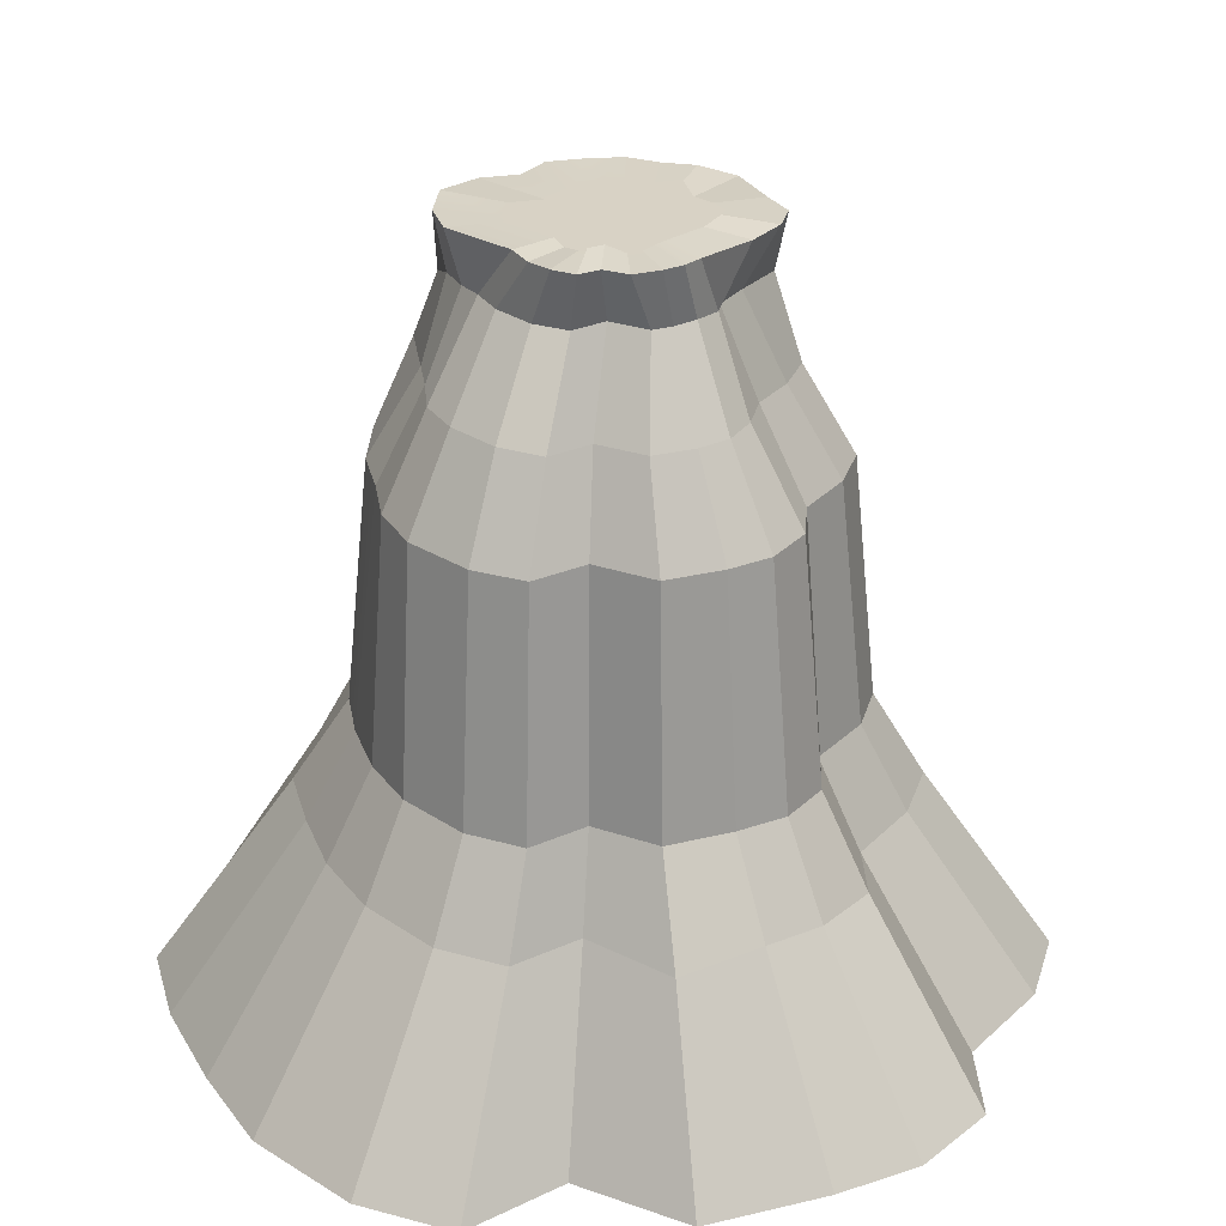
<metadata>
{"format":"obj","ext":"obj","renderer":"f3d","projection":"perspective","resolution":1024,"background":"white","views":[{"elev":25.0,"azim":169.4,"up":"+Z"}]}
</metadata>
<code>
g Cube
v 11.72 -0.8875 0.1009
v 11.84 -3.547 -0.1062
v 10.51 -6.374 0.5725
v 7.205 5.085 -0.03408
v 18.58 -0.4975 0.02284
v 12.39 8.246 -0.09394
v 6.311 -6.975 0.5243
v 6.489 7.212 -0.5102
v 5.26 9.008 -0.3868
v 3.09 -9.164 0.8471
v 7.461 -16.24 0.7389
v 12.37 -16.22 0.6022
v 4.214 -18.96 1.265
v 4.425 9.576 -0.005216
v 9.258 14.4 -0.5096
v 6.647 15.73 -0.8082
v 2.322 8.626 -0.01422
v 1.814 -12.06 0.7246
v -0.552 -19.54 1.221
v 0.1571 10.25 -0.6007
v -0.7093 -12.19 0.8488
v -5.385 -19.65 1.107
v -3.716 -11.38 0.7591
v -1.625 9.986 -0.5273
v 0.9904 16.45 -0.9028
v -2.545 16.18 -0.6944
v -3.011 9.51 -0.08184
v -4.427 8.4 -0.02251
v -6.81 -9.94 0.6976
v -9.321 5.101 0.1837
v -8.859 -16.43 1.206
v -5.385 -19.65 1.107
v -10.07 -9.545 0.9901
v -12.94 -15 1.079
v -8.859 -16.43 1.206
v -10.58 -5.993 0.1782
v -11.85 2.6 0.6468
v -11.94 -2.11 0.5344
v -12.86 0.4007 0.4754
v -12.59 15.29 -19.03
v -9.867 10.69 -7.663
v -10.34 9.177 -7.329
v -14.64 10.59 -18.65
v 5.472 -23 -16.79
v 4.984 -15.98 -6.647
v 7.945 -13.4 -7.026
v 7.7 -17.08 -17.28
v -19.65 -4.477 -17.9
v -16.57 -3.887 -6.538
v -14.99 -9.712 -6.213
v -17.5 -10.82 -17.52
v -19.08 -18.83 -17.74
v -15.67 -14.45 -6.639
v -9.074 -14.55 -8.548
v -11.59 -19.5 -18.99
v 7.7 -17.08 -17.28
v 7.945 -13.4 -7.026
v 11.37 -8.393 -7.147
v 12.46 -14.48 -17.22
v -17.5 -10.82 -17.52
v -14.99 -9.712 -6.213
v -15.67 -14.45 -6.639
v -19.08 -18.83 -17.74
v 15.9 17.77 -18.83
v 10.8 11.01 -7.637
v 6.963 13.56 -7.782
v 10.87 20.54 -19.26
v 10.87 20.54 -19.26
v 6.963 13.56 -7.782
v 2.615 11.5 -7.701
v 5.302 17.81 -19.24
v 20.69 -13.85 -17.02
v 18.48 -7.377 -7.133
v 17.75 -5.19 -6.754
v 20.86 -6.099 -18
v 12.46 -14.48 -17.22
v 11.37 -8.393 -7.147
v 18.48 -7.377 -7.133
v 20.69 -13.85 -17.02
v 5.302 17.81 -19.24
v 2.615 11.5 -7.701
v -1.569 14.76 -7.845
v 0.007721 22.2 -19.29
v 20.86 -6.099 -18
v 17.75 -5.19 -6.754
v 16.53 -2.056 -7.305
v 21.13 -0.2261 -18.07
v -21.96 0.76 -18
v -18.44 0.7611 -6.798
v -16.57 -3.887 -6.538
v -19.65 -4.477 -17.9
v -0.7702 -22.73 -17.14
v -0.751 -16.48 -6.606
v 4.984 -15.98 -6.647
v 5.472 -23 -16.79
v 19.93 11.62 -18.62
v 13.96 6.236 -7.395
v 10.8 11.01 -7.637
v 15.9 17.77 -18.83
v -9.438 19.42 -19.08
v -7.001 13.08 -7.584
v -9.867 10.69 -7.663
v -12.59 15.29 -19.03
v -19.04 5.475 -18.58
v -13.78 5.078 -7.247
v -18.44 0.7611 -6.798
v -21.96 0.76 -18
v -6.671 -21.97 -16.73
v -5.878 -14.66 -6.714
v -0.751 -16.48 -6.606
v -0.7702 -22.73 -17.14
v 21.71 5.722 -18.42
v 15.22 1.61 -7.211
v 13.96 6.236 -7.395
v 19.93 11.62 -18.62
v -5.544 21 -19.29
v -4.194 14 -7.856
v -7.001 13.08 -7.584
v -9.438 19.42 -19.08
v -14.64 10.59 -18.65
v -10.34 9.177 -7.329
v -13.78 5.078 -7.247
v -19.04 5.475 -18.58
v -11.59 -19.5 -18.99
v -9.074 -14.55 -8.548
v -5.878 -14.66 -6.714
v -6.671 -21.97 -16.73
v 21.13 -0.2261 -18.07
v 16.53 -2.056 -7.305
v 15.22 1.61 -7.211
v 21.71 5.722 -18.42
v 0.007721 22.2 -19.29
v -1.569 14.76 -7.845
v -4.194 14 -7.856
v -5.544 21 -19.29
v 17.75 -5.19 -6.754
v 19.18 -5.25 0.5837
v 18.58 -0.4975 0.02284
v 16.53 -2.056 -7.305
v 2.615 11.5 -7.701
v 3.774 14.27 -0.904
v 0.9904 16.45 -0.9028
v -1.569 14.76 -7.845
v 11.37 -8.393 -7.147
v 12.37 -16.22 0.6022
v 17.38 -12.34 0.6192
v 18.48 -7.377 -7.133
v 18.48 -7.377 -7.133
v 17.38 -12.34 0.6192
v 19.18 -5.25 0.5837
v 17.75 -5.19 -6.754
v 6.963 13.56 -7.782
v 6.647 15.73 -0.8082
v 3.774 14.27 -0.904
v 2.615 11.5 -7.701
v 10.8 11.01 -7.637
v 9.258 14.4 -0.5096
v 6.647 15.73 -0.8082
v 6.963 13.56 -7.782
v -14.99 -9.712 -6.213
v -16.98 -11.42 0.6314
v -12.94 -15 1.079
v -15.67 -14.45 -6.639
v 7.945 -13.4 -7.026
v 7.461 -16.24 0.7389
v 12.37 -16.22 0.6022
v 11.37 -8.393 -7.147
v -15.67 -14.45 -6.639
v -12.94 -15 1.079
v -8.859 -16.43 1.206
v -9.074 -14.55 -8.548
v -16.57 -3.887 -6.538
v -18.51 -3.618 0.4271
v -16.98 -11.42 0.6314
v -14.99 -9.712 -6.213
v 4.984 -15.98 -6.647
v 4.214 -18.96 1.265
v 7.461 -16.24 0.7389
v 7.945 -13.4 -7.026
v -9.867 10.69 -7.663
v -7.213 13.57 -0.5268
v -14.02 8.676 -0.4539
v -10.34 9.177 -7.329
v -18.44 0.7611 -6.798
v -19.95 0.7004 0.07368
v -18.51 -3.618 0.4271
v -16.57 -3.887 -6.538
v -0.751 -16.48 -6.606
v -0.552 -19.54 1.221
v 4.214 -18.96 1.265
v 4.984 -15.98 -6.647
v 13.96 6.236 -7.395
v 11.08 11.05 -0.6432
v 9.258 14.4 -0.5096
v 10.8 11.01 -7.637
v -7.001 13.08 -7.584
v -5.063 15.38 -0.5646
v -7.213 13.57 -0.5268
v -9.867 10.69 -7.663
v -13.78 5.078 -7.247
v -18.06 4.877 -0.1232
v -19.95 0.7004 0.07368
v -18.44 0.7611 -6.798
v -5.878 -14.66 -6.714
v -5.385 -19.65 1.107
v -0.552 -19.54 1.221
v -0.751 -16.48 -6.606
v 15.22 1.61 -7.211
v 12.39 8.246 -0.09394
v 11.08 11.05 -0.6432
v 13.96 6.236 -7.395
v -4.194 14 -7.856
v -2.545 16.18 -0.6944
v -5.063 15.38 -0.5646
v -7.001 13.08 -7.584
v -10.34 9.177 -7.329
v -14.02 8.676 -0.4539
v -18.06 4.877 -0.1232
v -13.78 5.078 -7.247
v -9.074 -14.55 -8.548
v -8.859 -16.43 1.206
v -5.385 -19.65 1.107
v -5.878 -14.66 -6.714
v 16.53 -2.056 -7.305
v 18.58 -0.4975 0.02284
v 12.39 8.246 -0.09394
v 15.22 1.61 -7.211
v -1.569 14.76 -7.845
v 0.9904 16.45 -0.9028
v -2.545 16.18 -0.6944
v -4.194 14 -7.856
v 0.02374 30.74 -62.09
v -0.02647 28.34 -31.15
v -7.651 26.83 -31.11
v -8.702 28.72 -62.21
v 30.51 -0.1295 -60.51
v 27.31 7.497 -30.06
v 29.47 8.298 -60.94
v 27.06 -0.2157 -29.82
v 30.37 -8.073 -60.23
v 27.37 -7.613 -29.41
v -15.75 -25.65 -59.88
v -14.77 -24.53 -29.72
v -8.205 -26.97 -28.13
v -9.069 -29.41 -58.72
v -21.61 14.72 -61.38
v -19.61 13.71 -30.29
v -25.4 7.431 -30.07
v -28.35 8.374 -60.94
v -8.702 28.72 -62.21
v -7.651 26.83 -31.11
v -13.14 25.06 -30.83
v -15.02 27.06 -61.85
v 29.47 8.298 -60.94
v 27.31 7.497 -30.06
v 25.34 15.03 -30.32
v 26.84 16.17 -61.37
v -9.069 -29.41 -58.72
v -8.205 -26.97 -28.13
v -1.025 -28.91 -28.04
v -1.124 -31.02 -58.75
v -28.35 8.374 -60.94
v -25.4 7.431 -30.07
v -28.61 1.233 -29.6
v -31.65 1.582 -60.5
v -15.02 27.06 -61.85
v -13.14 25.06 -30.83
v -17.87 20.22 -30.55
v -20.21 21.97 -61.67
v 26.84 16.17 -61.37
v 25.34 15.03 -30.32
v 19.69 22.3 -30.88
v 21.19 24.21 -61.84
v -1.124 -31.02 -58.75
v -1.025 -28.91 -28.04
v 6.678 -28.52 -28.06
v 7.205 -30.41 -58.84
v -31.65 1.582 -60.5
v -28.61 1.233 -29.6
v -26.47 -5.513 -29.14
v -28.92 -5.497 -60.15
v -23.39 -13.41 -28.78
v -26.02 -14.11 -59.65
v 7.254 25.19 -61.83
v 6.762 23.37 -30.81
v -0.02647 28.34 -31.15
v 0.02374 30.74 -62.09
v 16.62 -18.49 -59.53
v 15.7 -17.97 -28.57
v 25.4 -16.24 -28.8
v 27.67 -17.59 -59.45
v 27.67 -17.59 -59.45
v 25.4 -16.24 -28.8
v 27.37 -7.613 -29.41
v 30.37 -8.073 -60.23
v 14.76 28.54 -62.03
v 13.75 25.99 -31.14
v 6.762 23.37 -30.81
v 7.254 25.19 -61.83
v 21.19 24.21 -61.84
v 19.69 22.3 -30.88
v 13.75 25.99 -31.14
v 14.76 28.54 -62.03
v -26.02 -14.11 -59.65
v -23.39 -13.41 -28.78
v -23.93 -23.36 -28.83
v -25.5 -24.69 -59.37
v 10.6 -22.8 -59.25
v 10.16 -21.7 -28.36
v 15.7 -17.97 -28.57
v 16.62 -18.49 -59.53
v -25.5 -24.69 -59.37
v -23.93 -23.36 -28.83
v -14.77 -24.53 -29.72
v -15.75 -25.65 -59.88
v 7.205 -30.41 -58.84
v 6.678 -28.52 -28.06
v 10.16 -21.7 -28.36
v 10.6 -22.8 -59.25
v -20.21 21.97 -61.67
v -17.87 20.22 -30.55
v -19.61 13.71 -30.29
v -21.61 14.72 -61.38
v -0.02647 28.34 -31.15
v 0.007721 22.2 -19.29
v -5.544 21 -19.29
v -7.651 26.83 -31.11
v 27.06 -0.2157 -29.82
v 21.13 -0.2261 -18.07
v 21.71 5.722 -18.42
v 27.31 7.497 -30.06
v -14.77 -24.53 -29.72
v -11.59 -19.5 -18.99
v -6.671 -21.97 -16.73
v -8.205 -26.97 -28.13
v -19.61 13.71 -30.29
v -14.64 10.59 -18.65
v -19.04 5.475 -18.58
v -25.4 7.431 -30.07
v -7.651 26.83 -31.11
v -5.544 21 -19.29
v -9.438 19.42 -19.08
v -13.14 25.06 -30.83
v 27.31 7.497 -30.06
v 21.71 5.722 -18.42
v 19.93 11.62 -18.62
v 25.34 15.03 -30.32
v -8.205 -26.97 -28.13
v -6.671 -21.97 -16.73
v -0.7702 -22.73 -17.14
v -1.025 -28.91 -28.04
v -25.4 7.431 -30.07
v -19.04 5.475 -18.58
v -21.96 0.76 -18
v -28.61 1.233 -29.6
v -13.14 25.06 -30.83
v -9.438 19.42 -19.08
v -12.59 15.29 -19.03
v -17.87 20.22 -30.55
v 25.34 15.03 -30.32
v 19.93 11.62 -18.62
v 15.9 17.77 -18.83
v 19.69 22.3 -30.88
v -1.025 -28.91 -28.04
v -0.7702 -22.73 -17.14
v 5.472 -23 -16.79
v 6.678 -28.52 -28.06
v -28.61 1.233 -29.6
v -21.96 0.76 -18
v -19.65 -4.477 -17.9
v -26.47 -5.513 -29.14
v -17.5 -10.82 -17.52
v -23.39 -13.41 -28.78
v 27.37 -7.613 -29.41
v 20.86 -6.099 -18
v 21.13 -0.2261 -18.07
v 27.06 -0.2157 -29.82
v 6.762 23.37 -30.81
v 5.302 17.81 -19.24
v 0.007721 22.2 -19.29
v -0.02647 28.34 -31.15
v 15.7 -17.97 -28.57
v 12.46 -14.48 -17.22
v 20.69 -13.85 -17.02
v 25.4 -16.24 -28.8
v 25.4 -16.24 -28.8
v 20.69 -13.85 -17.02
v 20.86 -6.099 -18
v 27.37 -7.613 -29.41
v 13.75 25.99 -31.14
v 10.87 20.54 -19.26
v 5.302 17.81 -19.24
v 6.762 23.37 -30.81
v 19.69 22.3 -30.88
v 15.9 17.77 -18.83
v 10.87 20.54 -19.26
v 13.75 25.99 -31.14
v -23.39 -13.41 -28.78
v -17.5 -10.82 -17.52
v -19.08 -18.83 -17.74
v -23.93 -23.36 -28.83
v 10.16 -21.7 -28.36
v 7.7 -17.08 -17.28
v 12.46 -14.48 -17.22
v 15.7 -17.97 -28.57
v -23.93 -23.36 -28.83
v -19.08 -18.83 -17.74
v -11.59 -19.5 -18.99
v -14.77 -24.53 -29.72
v 6.678 -28.52 -28.06
v 5.472 -23 -16.79
v 7.7 -17.08 -17.28
v 10.16 -21.7 -28.36
v -17.87 20.22 -30.55
v -12.59 15.29 -19.03
v -14.64 10.59 -18.65
v -19.61 13.71 -30.29
v -24.97 26.35 -73.18
v -20.21 21.97 -61.67
v -21.61 14.72 -61.38
v -26.31 17.51 -72.96
v 9.013 -36.72 -69.67
v 7.205 -30.41 -58.84
v 10.6 -22.8 -59.25
v 12.71 -27.22 -70.44
v 13.08 -52.6 -97.04
v 18.81 -39.26 -96.95
v -35.41 -6.78 -71.18
v -26.02 -14.11 -59.65
v -31.03 -16.8 -71.06
v -28.92 -5.497 -60.15
v -38.36 1.818 -71.72
v -31.65 1.582 -60.5
v -55.67 2.781 -97.08
v -35.41 -6.78 -71.18
v -51.55 -9.615 -97.33
v -30.36 -29.65 -70.14
v -25.5 -24.69 -59.37
v -15.75 -25.65 -59.88
v -18.55 -30.3 -70.81
v 12.71 -27.22 -70.44
v 10.6 -22.8 -59.25
v 16.62 -18.49 -59.53
v 20.2 -22.78 -70.47
v 18.81 -39.26 -96.95
v 29.09 -32.1 -96.9
v -31.03 -16.8 -71.06
v -26.02 -14.11 -59.65
v -25.5 -24.69 -59.37
v -30.36 -29.65 -70.14
v 25.42 28.78 -73.4
v 21.19 24.21 -61.84
v 14.76 28.54 -62.03
v 17.71 33.5 -73.83
v 17.71 33.5 -73.83
v 14.76 28.54 -62.03
v 7.254 25.19 -61.83
v 8.721 29.46 -73.59
v 32.98 -20.84 -70.62
v 27.67 -17.59 -59.45
v 30.37 -8.073 -60.23
v 37.4 -9.866 -71.32
v 20.2 -22.78 -70.47
v 16.62 -18.49 -59.53
v 27.67 -17.59 -59.45
v 32.98 -20.84 -70.62
v 29.09 -32.1 -96.9
v 47.52 -29.51 -96.92
v 8.721 29.46 -73.59
v 7.254 25.19 -61.83
v 0.02374 30.74 -62.09
v 0.1222 38.89 -74.02
v 37.4 -9.866 -71.32
v 30.37 -8.073 -60.23
v 30.51 -0.1295 -60.51
v 36.7 -0.3959 -72.02
v -1.219 -37.27 -69.66
v -1.124 -31.02 -58.75
v 7.205 -30.41 -58.84
v 9.013 -36.72 -69.67
v -1.486 -53.16 -96.92
v 13.08 -52.6 -97.04
v 31.87 19.03 -73.01
v 26.84 16.17 -61.37
v 21.19 24.21 -61.84
v 25.42 28.78 -73.4
v -18.23 31.92 -73.5
v -15.02 27.06 -61.85
v -20.21 21.97 -61.67
v -24.97 26.35 -73.18
v -34.1 9.802 -72.48
v -28.35 8.374 -60.94
v -31.65 1.582 -60.5
v -38.36 1.818 -71.72
v -10.48 -34.66 -69.84
v -9.069 -29.41 -58.72
v -1.124 -31.02 -58.75
v -1.219 -37.27 -69.66
v -14.84 -49.72 -97.03
v -1.486 -53.16 -96.92
v 35.31 9.814 -72.28
v 29.47 8.298 -60.94
v 26.84 16.17 -61.37
v 31.87 19.03 -73.01
v -10.86 34.98 -73.49
v -8.702 28.72 -62.21
v -15.02 27.06 -61.85
v -18.23 31.92 -73.5
v -26.31 17.51 -72.96
v -21.61 14.72 -61.38
v -28.35 8.374 -60.94
v -34.1 9.802 -72.48
v -18.55 -30.3 -70.81
v -15.75 -25.65 -59.88
v -9.069 -29.41 -58.72
v -10.48 -34.66 -69.84
v 36.7 -0.3959 -72.02
v 30.51 -0.1295 -60.51
v 29.47 8.298 -60.94
v 35.31 9.814 -72.28
v 0.1222 38.89 -74.02
v 0.02374 30.74 -62.09
v -8.702 28.72 -62.21
v -10.86 34.98 -73.49
v 47.52 -29.51 -96.92
v 55.18 -14.23 -97.14
v 54.23 -0.4939 -96.99
v 50.79 14.19 -96.98
v 46.45 27.71 -97.05
v 29.09 -32.1 -96.9
v 36.84 41.58 -97.02
v 25.79 48.93 -97.08
v 18.81 -39.26 -96.95
v 12.78 42.46 -96.86
v 13.08 -52.6 -97.04
v -1.486 -53.16 -96.92
v 0.4226 52.61 -97.1
v -15.64 49.88 -96.93
v -14.84 -49.72 -97.03
v -26.79 -44.49 -97.13
v -26.8 46.19 -97.08
v -43.05 -42.13 -96.92
v -36.56 38.17 -96.94
v -38.68 25.54 -96.9
v -49.94 14.55 -96.99
v -45.31 -24.03 -96.75
v -51.55 -9.615 -97.33
v -55.67 2.781 -97.08
v 11.72 -0.8875 0.1009
v 18.58 -0.4975 0.02284
v 19.18 -5.25 0.5837
v 11.84 -3.547 -0.1062
v 17.38 -12.34 0.6192
v 0.1571 10.25 -0.6007
v 0.9904 16.45 -0.9028
v 3.774 14.27 -0.904
v 2.322 8.626 -0.01422
v 10.51 -6.374 0.5725
v 17.38 -12.34 0.6192
v 12.37 -16.22 0.6022
v 6.311 -6.975 0.5243
v 2.322 8.626 -0.01422
v 3.774 14.27 -0.904
v 6.647 15.73 -0.8082
v 4.425 9.576 -0.005216
v -10.07 -9.545 0.9901
v -12.94 -15 1.079
v -16.98 -11.42 0.6314
v -10.58 -5.993 0.1782
v -10.58 -5.993 0.1782
v -16.98 -11.42 0.6314
v -18.51 -3.618 0.4271
v -11.94 -2.11 0.5344
v -9.321 5.101 0.1837
v -14.02 8.676 -0.4539
v -7.213 13.57 -0.5268
v -4.427 8.4 -0.02251
v -5.063 15.38 -0.5646
v -3.011 9.51 -0.08184
v -11.94 -2.11 0.5344
v -18.51 -3.618 0.4271
v -19.95 0.7004 0.07368
v -12.86 0.4007 0.4754
v -18.06 4.877 -0.1232
v -11.85 2.6 0.6468
v 5.26 9.008 -0.3868
v 9.258 14.4 -0.5096
v 11.08 11.05 -0.6432
v 6.489 7.212 -0.5102
v 6.489 7.212 -0.5102
v 11.08 11.05 -0.6432
v 12.39 8.246 -0.09394
v 7.205 5.085 -0.03408
v -3.011 9.51 -0.08184
v -5.063 15.38 -0.5646
v -2.545 16.18 -0.6944
v -1.625 9.986 -0.5273
v -11.85 2.6 0.6468
v -18.06 4.877 -0.1232
v -14.02 8.676 -0.4539
v -9.321 5.101 0.1837
v 0.4226 52.61 -97.1
v 0.1222 38.89 -74.02
v -10.86 34.98 -73.49
v -15.64 49.88 -96.93
v 54.23 -0.4939 -96.99
v 36.7 -0.3959 -72.02
v 35.31 9.814 -72.28
v 50.79 14.19 -96.98
v -26.79 -44.49 -97.13
v -18.55 -30.3 -70.81
v -10.48 -34.66 -69.84
v -14.84 -49.72 -97.03
v -38.68 25.54 -96.9
v -26.31 17.51 -72.96
v -34.1 9.802 -72.48
v -49.94 14.55 -96.99
v -15.64 49.88 -96.93
v -10.86 34.98 -73.49
v -18.23 31.92 -73.5
v -26.8 46.19 -97.08
v 50.79 14.19 -96.98
v 35.31 9.814 -72.28
v 31.87 19.03 -73.01
v 46.45 27.71 -97.05
v -49.94 14.55 -96.99
v -34.1 9.802 -72.48
v -38.36 1.818 -71.72
v -55.67 2.781 -97.08
v -26.8 46.19 -97.08
v -18.23 31.92 -73.5
v -24.97 26.35 -73.18
v -36.56 38.17 -96.94
v 46.45 27.71 -97.05
v 31.87 19.03 -73.01
v 25.42 28.78 -73.4
v 36.84 41.58 -97.02
v 55.18 -14.23 -97.14
v 37.4 -9.866 -71.32
v 36.7 -0.3959 -72.02
v 54.23 -0.4939 -96.99
v 12.78 42.46 -96.86
v 8.721 29.46 -73.59
v 0.1222 38.89 -74.02
v 0.4226 52.61 -97.1
v 47.52 -29.51 -96.92
v 32.98 -20.84 -70.62
v 37.4 -9.866 -71.32
v 55.18 -14.23 -97.14
v 25.79 48.93 -97.08
v 17.71 33.5 -73.83
v 8.721 29.46 -73.59
v 12.78 42.46 -96.86
v 36.84 41.58 -97.02
v 25.42 28.78 -73.4
v 17.71 33.5 -73.83
v 25.79 48.93 -97.08
v -45.31 -24.03 -96.75
v -31.03 -16.8 -71.06
v -30.36 -29.65 -70.14
v -43.05 -42.13 -96.92
v -43.05 -42.13 -96.92
v -30.36 -29.65 -70.14
v -18.55 -30.3 -70.81
v -26.79 -44.49 -97.13
v -51.55 -9.615 -97.33
v -35.41 -6.78 -71.18
v -31.03 -16.8 -71.06
v -45.31 -24.03 -96.75
v -36.56 38.17 -96.94
v -24.97 26.35 -73.18
v -26.31 17.51 -72.96
v -38.68 25.54 -96.9
g Cube_0
f 3 2 1
f 1 4 3
f 1 5 4
f 5 6 4
f 4 7 3
f 4 8 7
f 8 9 7
f 9 10 7
f 10 11 7
f 11 12 7
f 13 11 10
f 9 14 10
f 9 15 14
f 15 16 14
f 14 17 10
f 18 13 10
f 17 18 10
f 19 13 18
f 17 20 18
f 21 19 18
f 20 21 18
f 22 19 21
f 23 22 21
f 20 24 21
f 24 23 21
f 20 25 24
f 25 26 24
f 24 27 23
f 27 28 23
f 28 29 23
f 28 30 29
f 29 31 23
f 31 32 23
f 30 33 29
f 33 34 29
f 34 35 29
f 30 36 33
f 30 37 36
f 37 38 36
f 37 39 38
f 42 41 40
f 43 42 40
f 46 45 44
f 47 46 44
f 50 49 48
f 51 50 48
f 54 53 52
f 55 54 52
f 58 57 56
f 59 58 56
f 62 61 60
f 63 62 60
f 66 65 64
f 67 66 64
f 70 69 68
f 71 70 68
f 74 73 72
f 75 74 72
f 78 77 76
f 79 78 76
f 82 81 80
f 83 82 80
f 86 85 84
f 87 86 84
f 90 89 88
f 91 90 88
f 94 93 92
f 95 94 92
f 98 97 96
f 99 98 96
f 102 101 100
f 103 102 100
f 106 105 104
f 107 106 104
f 110 109 108
f 111 110 108
f 114 113 112
f 115 114 112
f 118 117 116
f 119 118 116
f 122 121 120
f 123 122 120
f 126 125 124
f 127 126 124
f 130 129 128
f 131 130 128
f 134 133 132
f 135 134 132
f 138 137 136
f 139 138 136
f 142 141 140
f 143 142 140
f 146 145 144
f 147 146 144
f 150 149 148
f 151 150 148
f 154 153 152
f 155 154 152
f 158 157 156
f 159 158 156
f 162 161 160
f 163 162 160
f 166 165 164
f 167 166 164
f 170 169 168
f 171 170 168
f 174 173 172
f 175 174 172
f 178 177 176
f 179 178 176
f 182 181 180
f 183 182 180
f 186 185 184
f 187 186 184
f 190 189 188
f 191 190 188
f 194 193 192
f 195 194 192
f 198 197 196
f 199 198 196
f 202 201 200
f 203 202 200
f 206 205 204
f 207 206 204
f 210 209 208
f 211 210 208
f 214 213 212
f 215 214 212
f 218 217 216
f 219 218 216
f 222 221 220
f 223 222 220
f 226 225 224
f 227 226 224
f 230 229 228
f 231 230 228
f 234 233 232
f 235 234 232
f 238 237 236
f 237 239 236
f 236 239 240
f 239 241 240
f 244 243 242
f 245 244 242
f 248 247 246
f 249 248 246
f 252 251 250
f 253 252 250
f 256 255 254
f 257 256 254
f 260 259 258
f 261 260 258
f 264 263 262
f 265 264 262
f 268 267 266
f 269 268 266
f 272 271 270
f 273 272 270
f 276 275 274
f 277 276 274
f 280 279 278
f 281 280 278
f 282 280 281
f 283 282 281
f 286 285 284
f 287 286 284
f 290 289 288
f 291 290 288
f 294 293 292
f 295 294 292
f 298 297 296
f 299 298 296
f 302 301 300
f 303 302 300
f 306 305 304
f 307 306 304
f 310 309 308
f 311 310 308
f 314 313 312
f 315 314 312
f 318 317 316
f 319 318 316
f 322 321 320
f 323 322 320
f 326 325 324
f 327 326 324
f 330 329 328
f 331 330 328
f 334 333 332
f 335 334 332
f 338 337 336
f 339 338 336
f 342 341 340
f 343 342 340
f 346 345 344
f 347 346 344
f 350 349 348
f 351 350 348
f 354 353 352
f 355 354 352
f 358 357 356
f 359 358 356
f 362 361 360
f 363 362 360
f 366 365 364
f 367 366 364
f 370 369 368
f 371 370 368
f 372 370 371
f 373 372 371
f 376 375 374
f 377 376 374
f 380 379 378
f 381 380 378
f 384 383 382
f 385 384 382
f 388 387 386
f 389 388 386
f 392 391 390
f 393 392 390
f 396 395 394
f 397 396 394
f 400 399 398
f 401 400 398
f 404 403 402
f 405 404 402
f 408 407 406
f 409 408 406
f 412 411 410
f 413 412 410
f 416 415 414
f 417 416 414
f 420 419 418
f 421 420 418
f 424 423 422
f 425 424 422
f 425 422 426
f 427 425 426
f 430 429 428
f 429 431 428
f 428 431 432
f 431 433 432
f 435 432 434
f 436 435 434
f 439 438 437
f 440 439 437
f 443 442 441
f 444 443 441
f 444 441 445
f 446 444 445
f 449 448 447
f 450 449 447
f 453 452 451
f 454 453 451
f 457 456 455
f 458 457 455
f 461 460 459
f 462 461 459
f 465 464 463
f 466 465 463
f 466 463 467
f 468 466 467
f 471 470 469
f 472 471 469
f 475 474 473
f 476 475 473
f 479 478 477
f 480 479 477
f 480 477 481
f 482 480 481
f 485 484 483
f 486 485 483
f 489 488 487
f 490 489 487
f 493 492 491
f 494 493 491
f 497 496 495
f 498 497 495
f 498 495 499
f 500 498 499
f 503 502 501
f 504 503 501
f 507 506 505
f 508 507 505
f 511 510 509
f 512 511 509
f 515 514 513
f 516 515 513
f 519 518 517
f 520 519 517
f 523 522 521
f 524 523 521
f 527 526 525
f 525 528 527
f 525 529 528
f 525 530 529
f 530 531 529
f 530 532 531
f 530 533 532
f 533 534 532
f 533 535 534
f 535 536 534
f 536 537 534
f 536 538 537
f 536 539 538
f 539 540 538
f 540 541 538
f 540 542 541
f 542 543 541
f 542 544 543
f 542 545 544
f 542 546 545
f 546 547 545
f 547 548 545
f 551 550 549
f 552 551 549
f 553 551 552
f 3 553 552
f 556 555 554
f 557 556 554
f 560 559 558
f 561 560 558
f 564 563 562
f 565 564 562
f 568 567 566
f 569 568 566
f 572 571 570
f 573 572 570
f 576 575 574
f 577 576 574
f 578 576 577
f 579 578 577
f 582 581 580
f 583 582 580
f 584 582 583
f 585 584 583
f 588 587 586
f 589 588 586
f 592 591 590
f 593 592 590
f 596 595 594
f 597 596 594
f 600 599 598
f 601 600 598
f 604 603 602
f 605 604 602
f 608 607 606
f 609 608 606
f 612 611 610
f 613 612 610
f 616 615 614
f 617 616 614
f 620 619 618
f 621 620 618
f 624 623 622
f 625 624 622
f 628 627 626
f 629 628 626
f 632 631 630
f 633 632 630
f 636 635 634
f 637 636 634
f 640 639 638
f 641 640 638
f 644 643 642
f 645 644 642
f 648 647 646
f 649 648 646
f 652 651 650
f 653 652 650
f 656 655 654
f 657 656 654
f 660 659 658
f 661 660 658
f 664 663 662
f 665 664 662
f 668 667 666
f 669 668 666
f 672 671 670
f 673 672 670

</code>
